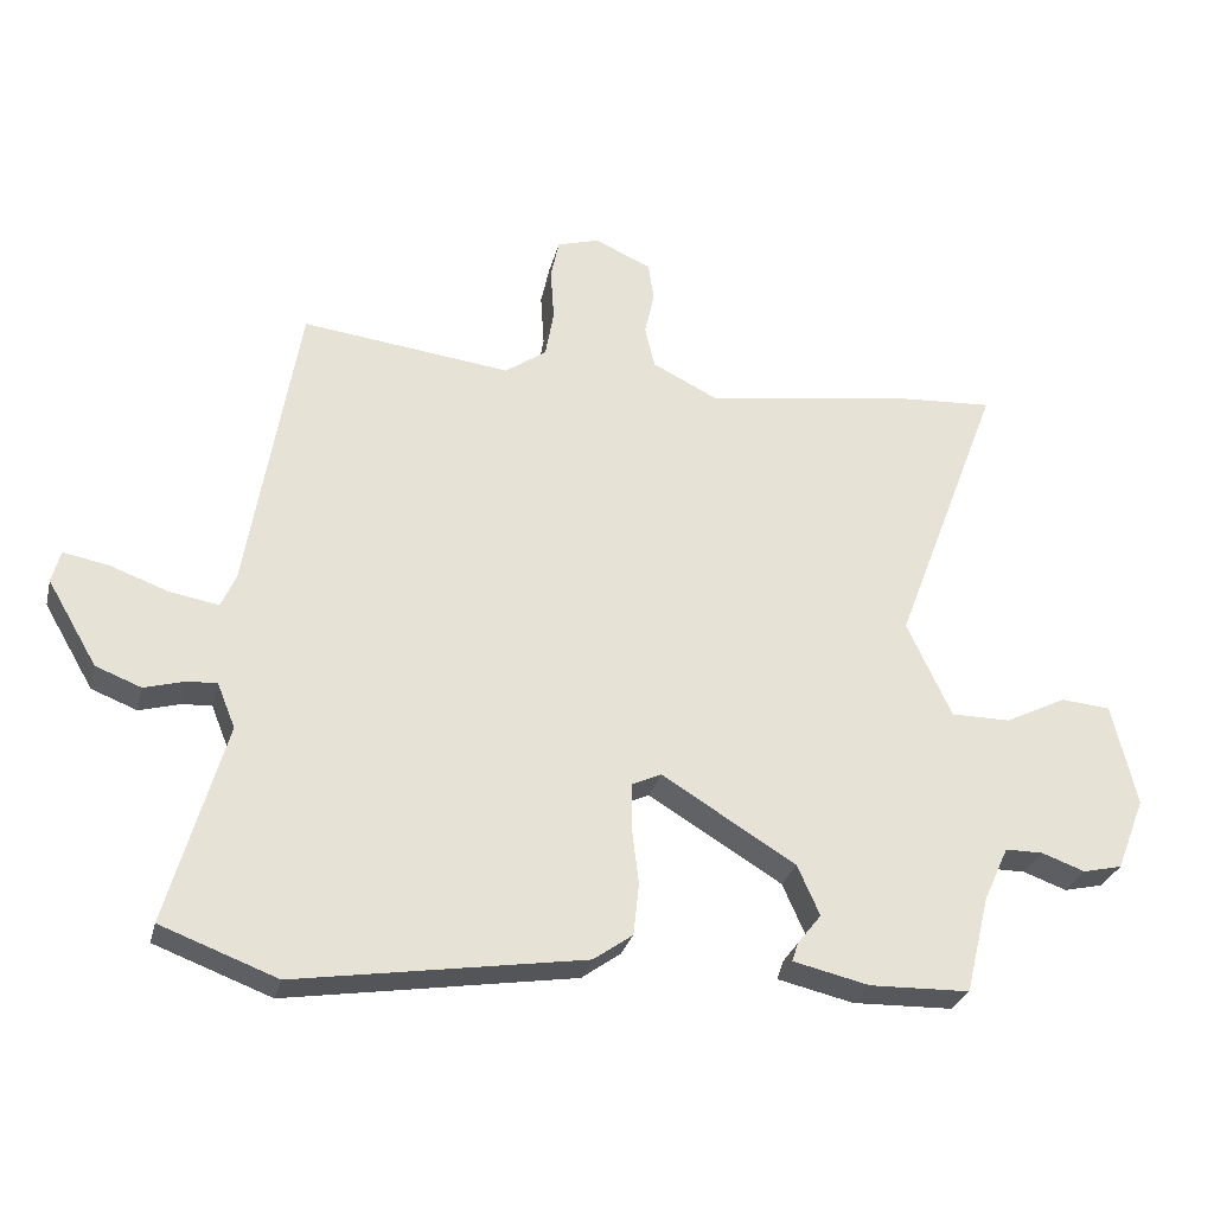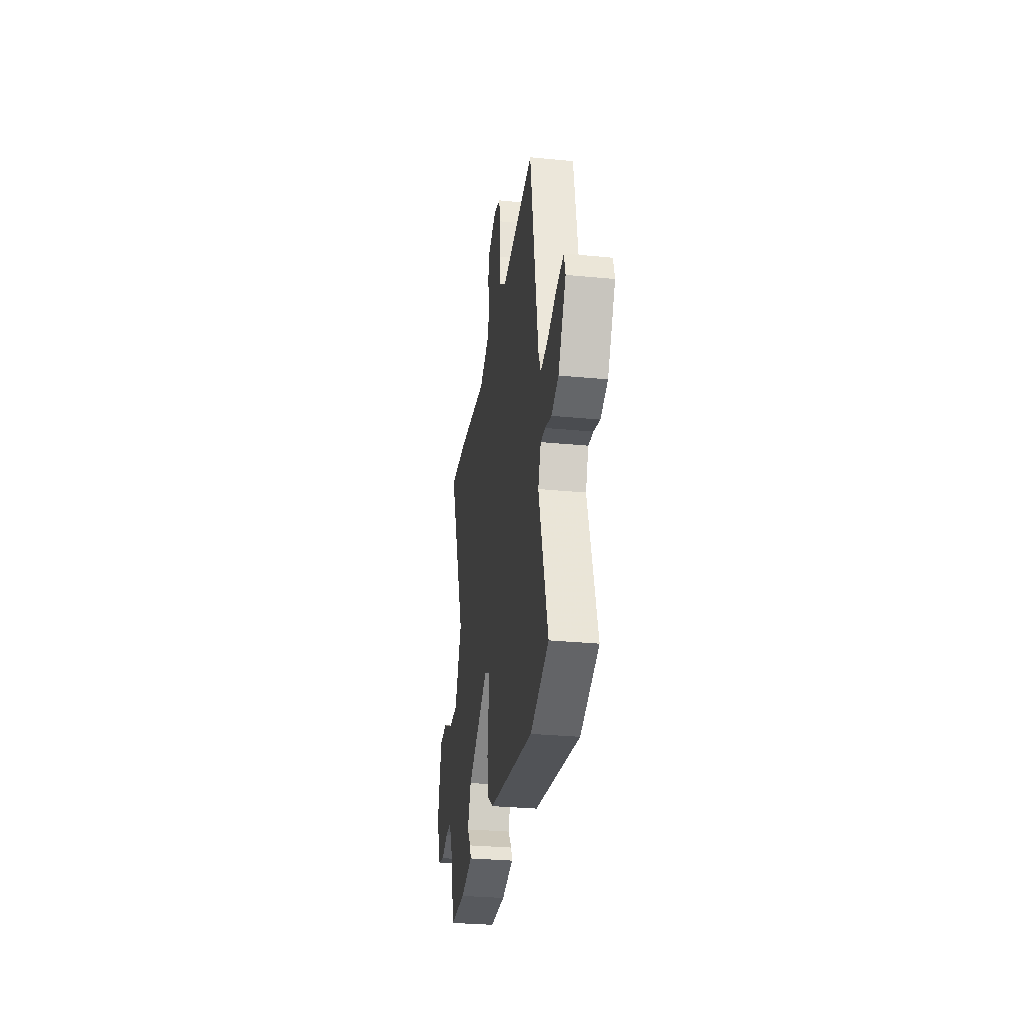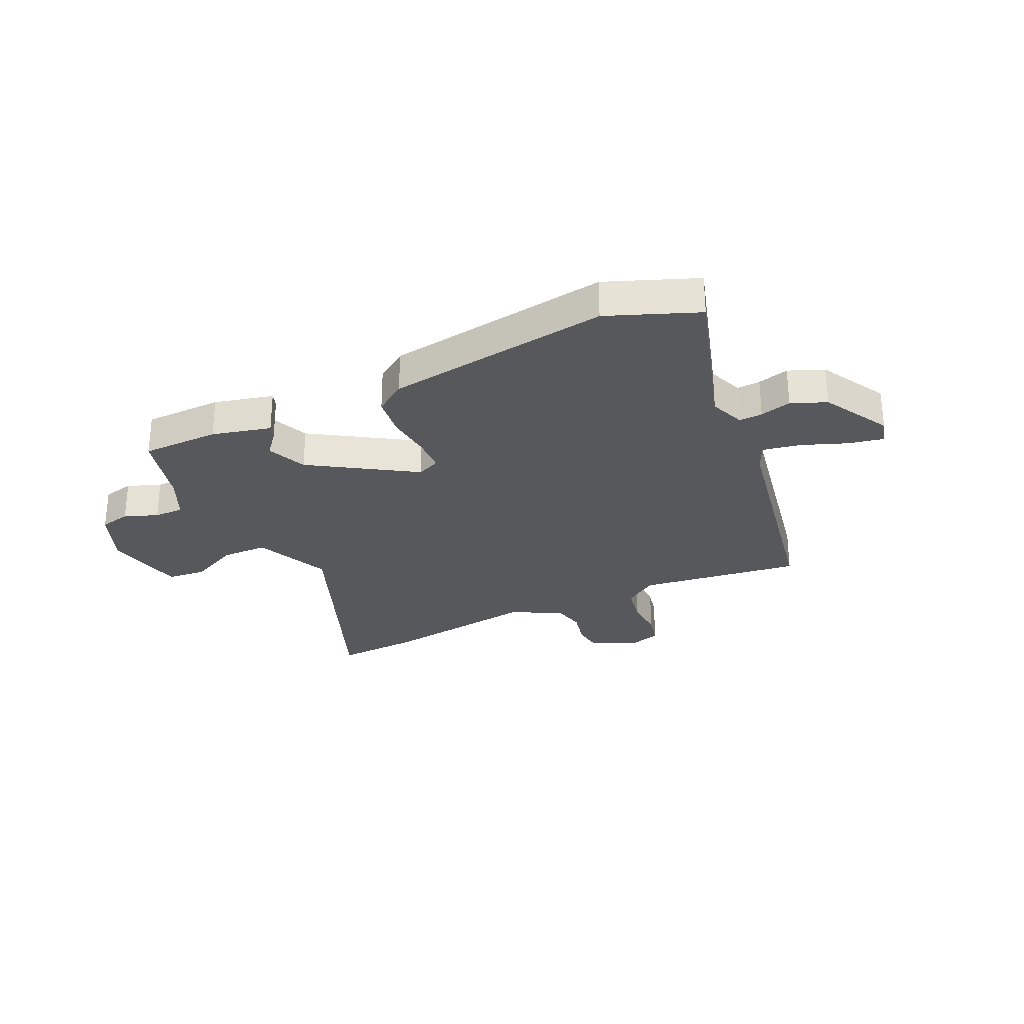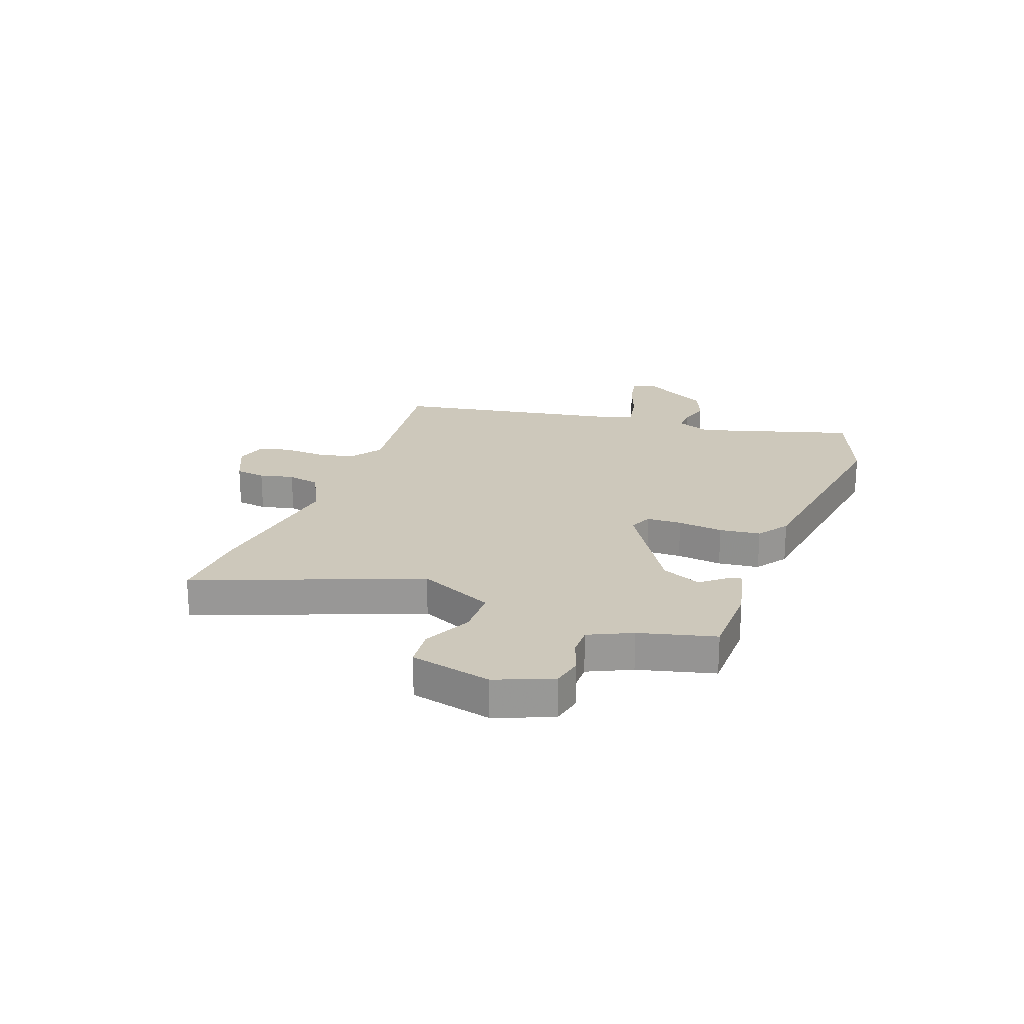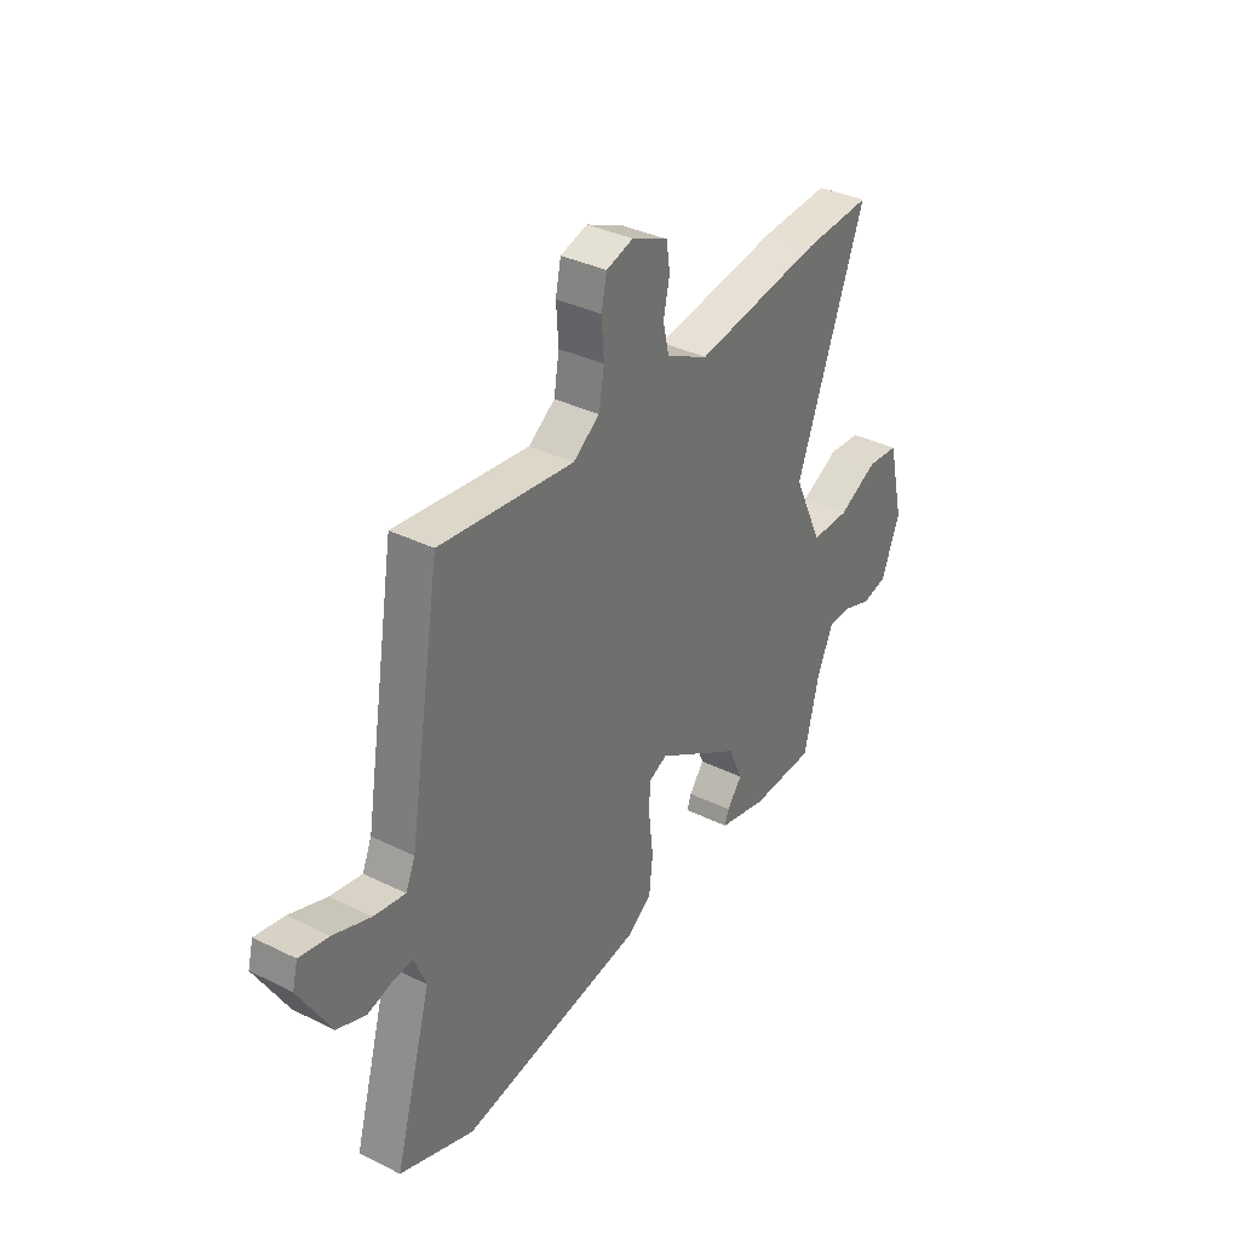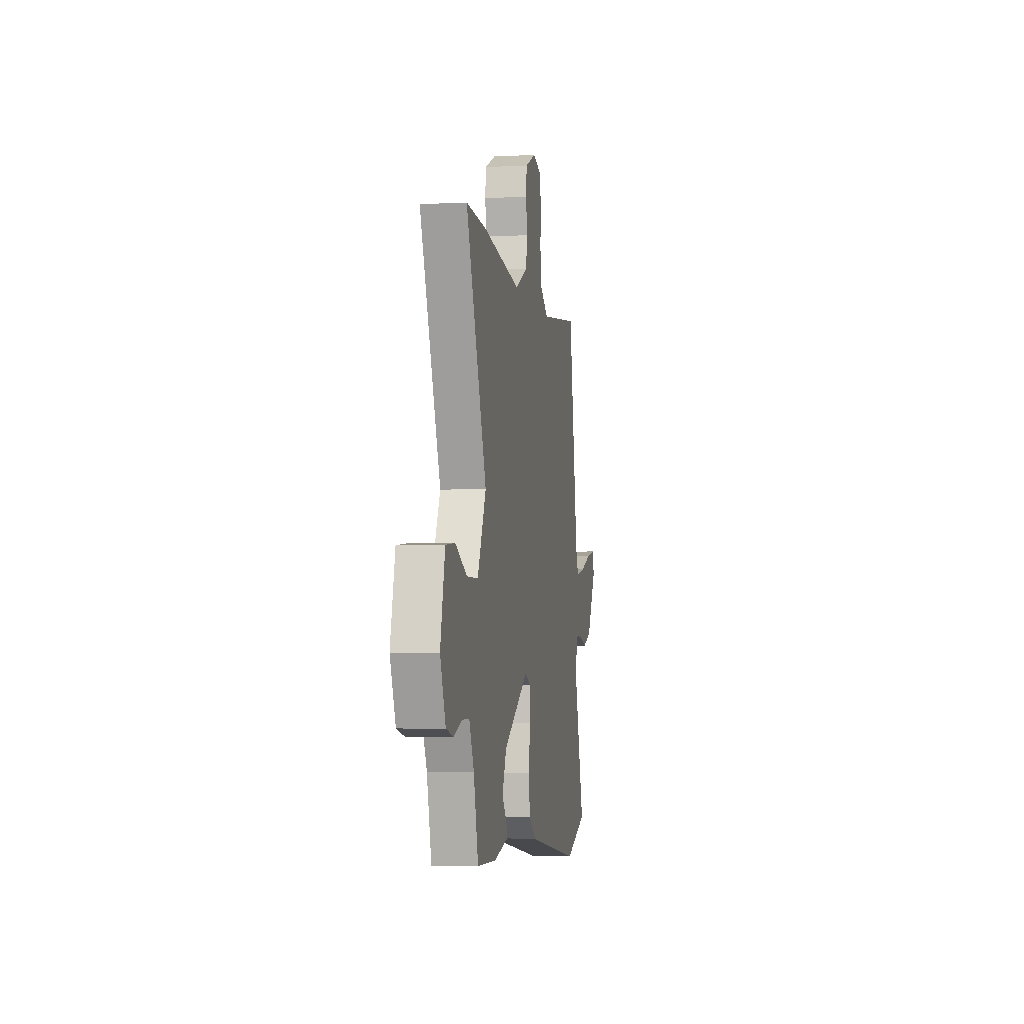
<metadata>
{"format":"obj","ext":"obj","renderer":"f3d","projection":"perspective","resolution":1024,"background":"white","views":[{"elev":-28.7,"azim":-13.6,"up":"+Z"},{"elev":-30.6,"azim":-98.0,"up":"+Z"},{"elev":-28.8,"azim":-155.9,"up":"+Y"},{"elev":21.8,"azim":109.6,"up":"+Y"},{"elev":35.4,"azim":-56.8,"up":"+Z"},{"elev":-3.6,"azim":99.7,"up":"+Z"}]}
</metadata>
<code>
v 0.455 0.07 0.497
v 0.606 0.07 0.507
v 0.452 0.07 0.1
v 0.516 0.07 -0.037
v 0.601 0.07 -0.037
v 0.689 0.07 0.007
v 0.76 0.07 0.001
v 0.795 0.07 -0.147
v 0.754 0.07 -0.251
v 0.698 0.07 -0.264
v 0.636 0.07 -0.242
v 0.582 0.07 -0.242
v 0.546 0.07 -0.321
v 0.512 0.07 -0.46
v 0.369 0.07 -0.464
v 0.26 0.07 -0.439
v 0.269 0.07 -0.412
v 0.303 0.07 -0.369
v 0.271 0.07 -0.297
v 0.08 0.07 -0.181
v 0.038 0.07 -0.2
v 0.037 0.07 -0.264
v 0.047 0.07 -0.347
v 0.039 0.07 -0.422
v -0.017 0.07 -0.462
v -0.427 0.07 -0.527
v -0.593 0.07 -0.465
v -0.511 0.07 -0.177
v -0.537 0.07 -0.113
v -0.58 0.07 -0.116
v -0.637 0.07 -0.132
v -0.702 0.07 -0.107
v -0.773 0.07 0.014
v -0.761 0.07 0.06
v -0.696 0.07 0.048
v -0.613 0.07 0.018
v -0.543 0.07 0.006
v -0.522 0.07 0.054
v -0.45 0.07 0.487
v -0.151 0.07 0.452
v -0.092 0.07 0.494
v -0.08 0.07 0.563
v -0.085 0.07 0.638
v -0.073 0.07 0.695
v -0.013 0.07 0.713
v 0.068 0.07 0.677
v 0.076 0.07 0.622
v 0.062 0.07 0.559
v 0.076 0.07 0.499
v 0.17 0.07 0.453
v 0.455 0 0.497
v 0.606 0 0.507
v 0.452 0 0.1
v 0.516 0 -0.037
v 0.601 0 -0.037
v 0.689 0 0.007
v 0.76 0 0.001
v 0.795 0 -0.147
v 0.754 0 -0.251
v 0.698 0 -0.264
v 0.636 0 -0.242
v 0.582 0 -0.242
v 0.546 0 -0.321
v 0.512 0 -0.46
v 0.369 0 -0.464
v 0.26 0 -0.439
v 0.269 0 -0.412
v 0.303 0 -0.369
v 0.271 0 -0.297
v 0.08 0 -0.181
v 0.038 0 -0.2
v 0.037 0 -0.264
v 0.047 0 -0.347
v 0.039 0 -0.422
v -0.017 0 -0.462
v -0.427 0 -0.527
v -0.593 0 -0.465
v -0.511 0 -0.177
v -0.537 0 -0.113
v -0.58 0 -0.116
v -0.637 0 -0.132
v -0.702 0 -0.107
v -0.773 0 0.014
v -0.761 0 0.06
v -0.696 0 0.048
v -0.613 0 0.018
v -0.543 0 0.006
v -0.522 0 0.054
v -0.45 0 0.487
v -0.151 0 0.452
v -0.092 0 0.494
v -0.08 0 0.563
v -0.085 0 0.638
v -0.073 0 0.695
v -0.013 0 0.713
v 0.068 0 0.677
v 0.076 0 0.622
v 0.062 0 0.559
v 0.076 0 0.499
v 0.17 0 0.453
f 46 47 48
f 45 46 48
f 44 45 48
f 43 44 48
f 42 43 48
f 41 42 48 49
f 40 41 49 50
f 38 39 40
f 37 38 40 50
f 34 35 36
f 33 34 36
f 32 33 36
f 31 32 36
f 30 31 36
f 29 30 36 37
f 1 2 3
f 50 1 3
f 37 50 3
f 29 37 3
f 28 29 3
f 26 27 28
f 25 26 28
f 24 25 28
f 23 24 28
f 22 23 28
f 16 17 18
f 15 16 18
f 14 15 18
f 13 14 18
f 12 13 18 19
f 9 10 11
f 8 9 11
f 7 8 11
f 6 7 11
f 5 6 11
f 4 5 11 12
f 12 19 20
f 4 12 20
f 3 4 20
f 21 22 28
f 3 20 21 28
f 98 97 96
f 98 96 95
f 98 95 94
f 98 94 93
f 98 93 92
f 99 98 92 91
f 100 99 91 90
f 90 89 88
f 100 90 88 87
f 86 85 84
f 86 84 83
f 86 83 82
f 86 82 81
f 86 81 80
f 87 86 80 79
f 53 52 51
f 53 51 100
f 53 100 87
f 53 87 79
f 53 79 78
f 78 77 76
f 78 76 75
f 78 75 74
f 78 74 73
f 78 73 72
f 68 67 66
f 68 66 65
f 68 65 64
f 68 64 63
f 69 68 63 62
f 61 60 59
f 61 59 58
f 61 58 57
f 61 57 56
f 61 56 55
f 62 61 55 54
f 70 69 62
f 70 62 54
f 70 54 53
f 78 72 71
f 78 71 70 53
f 1 51 52 2
f 2 52 53 3
f 3 53 54 4
f 4 54 55 5
f 5 55 56 6
f 6 56 57 7
f 7 57 58 8
f 8 58 59 9
f 9 59 60 10
f 10 60 61 11
f 11 61 62 12
f 12 62 63 13
f 13 63 64 14
f 14 64 65 15
f 15 65 66 16
f 16 66 67 17
f 17 67 68 18
f 18 68 69 19
f 19 69 70 20
f 20 70 71 21
f 21 71 72 22
f 22 72 73 23
f 23 73 74 24
f 24 74 75 25
f 25 75 76 26
f 26 76 77 27
f 27 77 78 28
f 28 78 79 29
f 29 79 80 30
f 30 80 81 31
f 31 81 82 32
f 32 82 83 33
f 33 83 84 34
f 34 84 85 35
f 35 85 86 36
f 36 86 87 37
f 37 87 88 38
f 38 88 89 39
f 39 89 90 40
f 40 90 91 41
f 41 91 92 42
f 42 92 93 43
f 43 93 94 44
f 44 94 95 45
f 45 95 96 46
f 46 96 97 47
f 47 97 98 48
f 48 98 99 49
f 49 99 100 50
f 50 100 51 1

</code>
